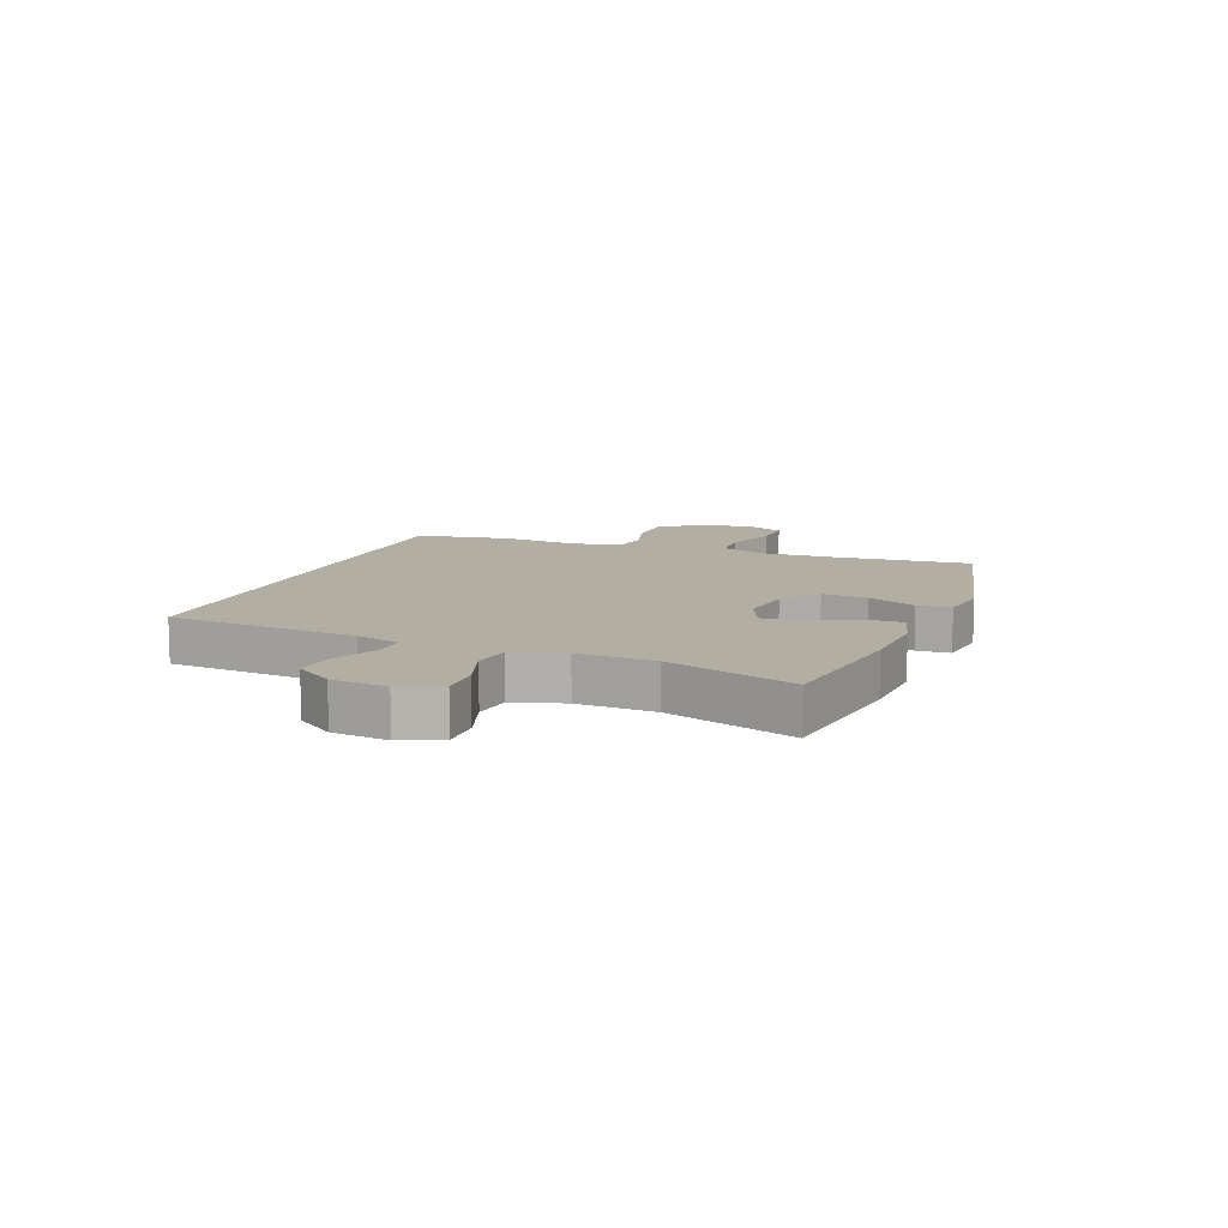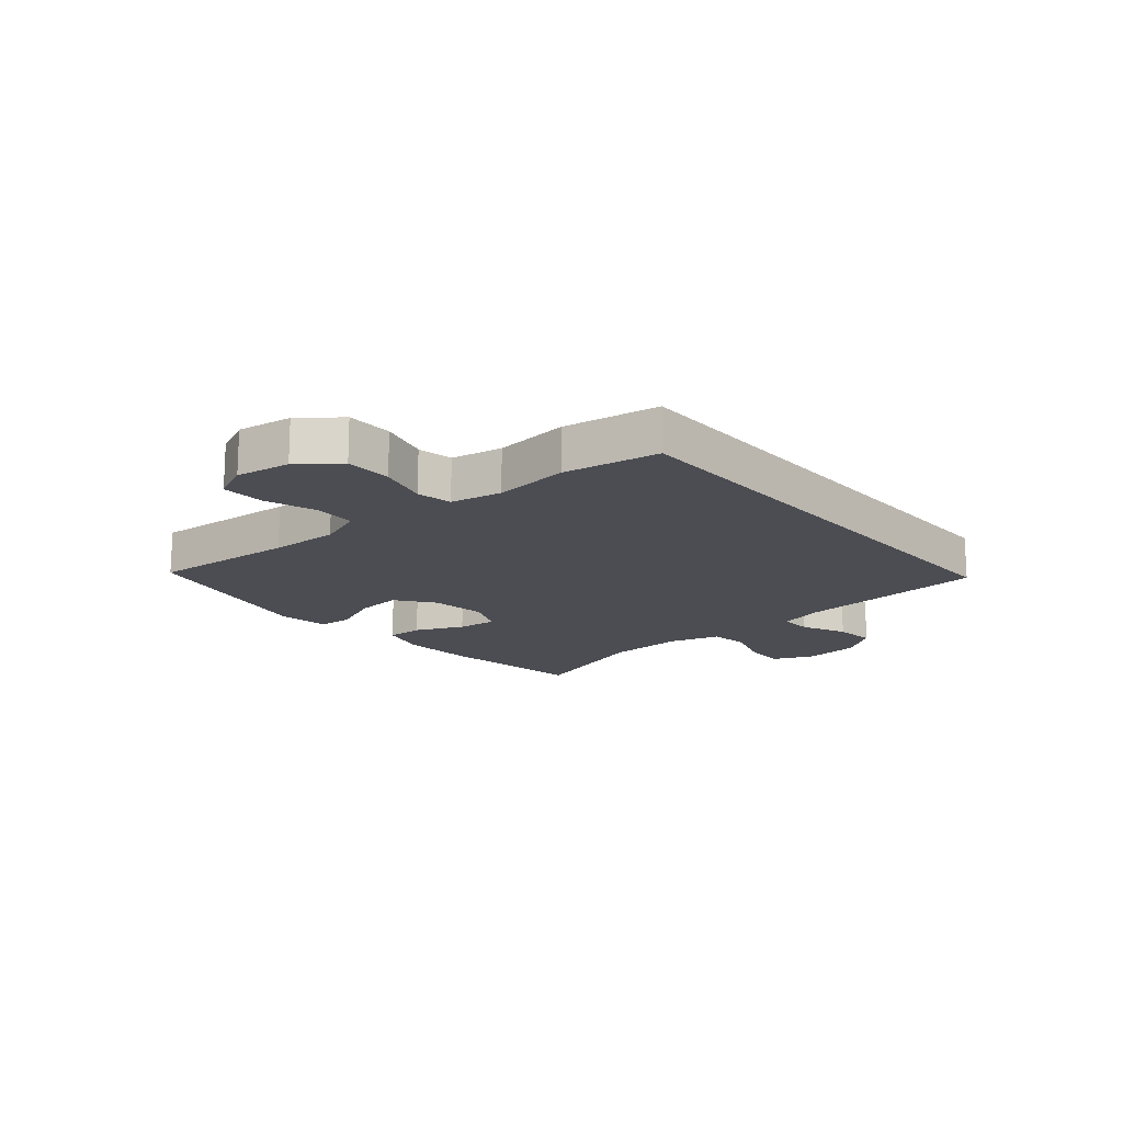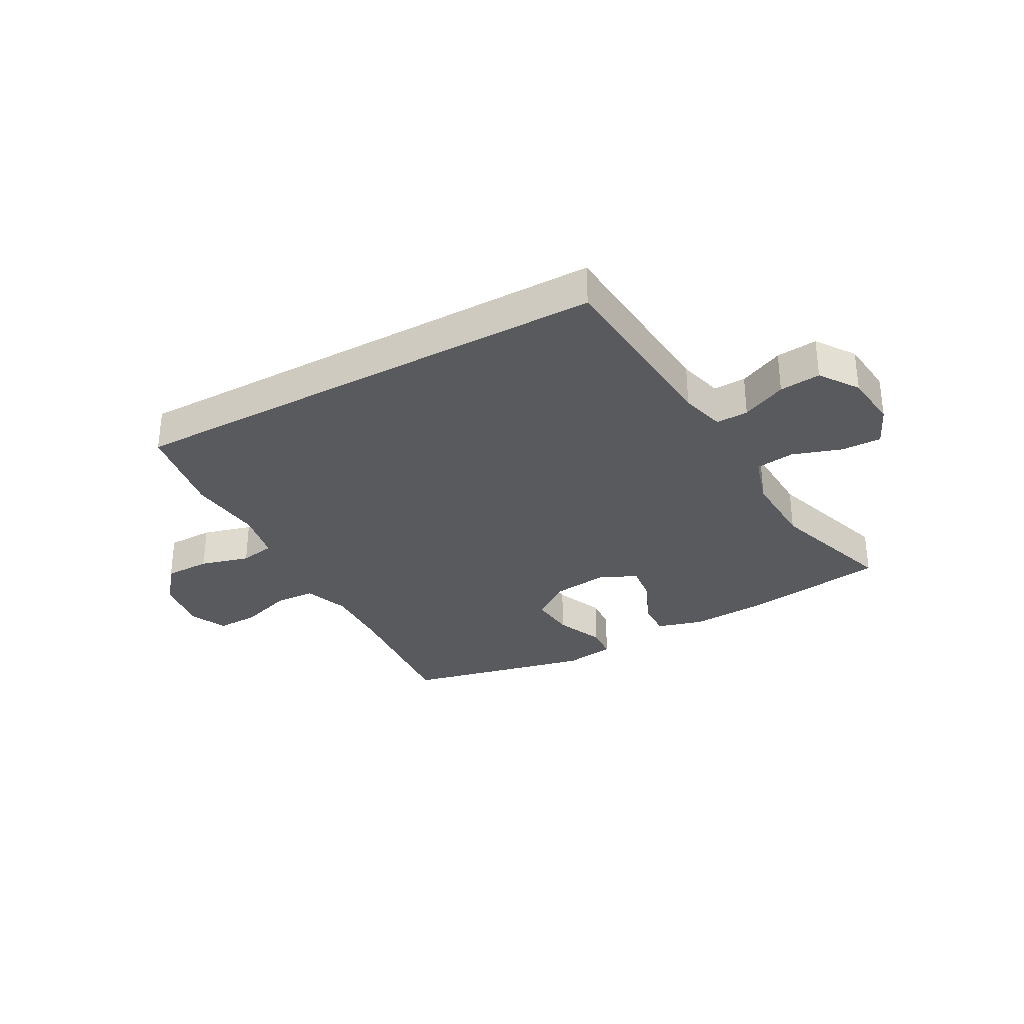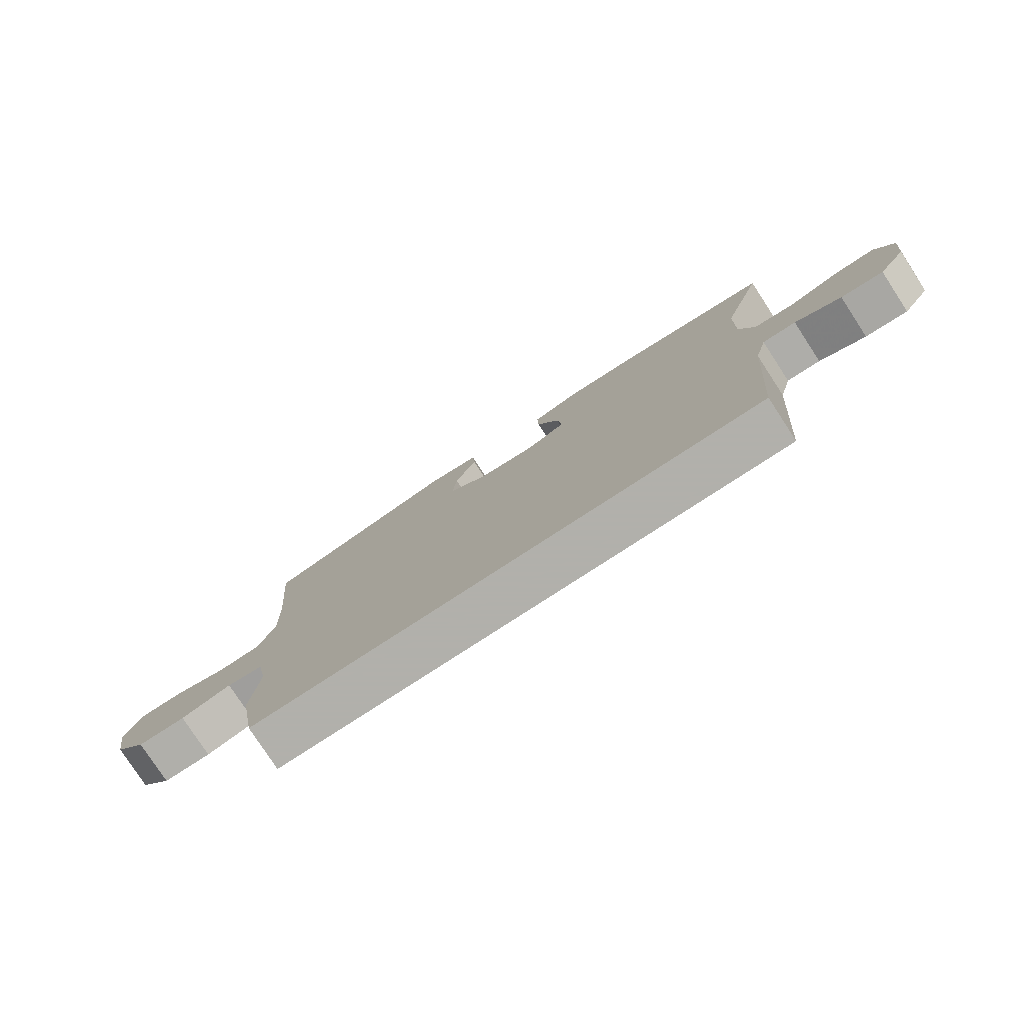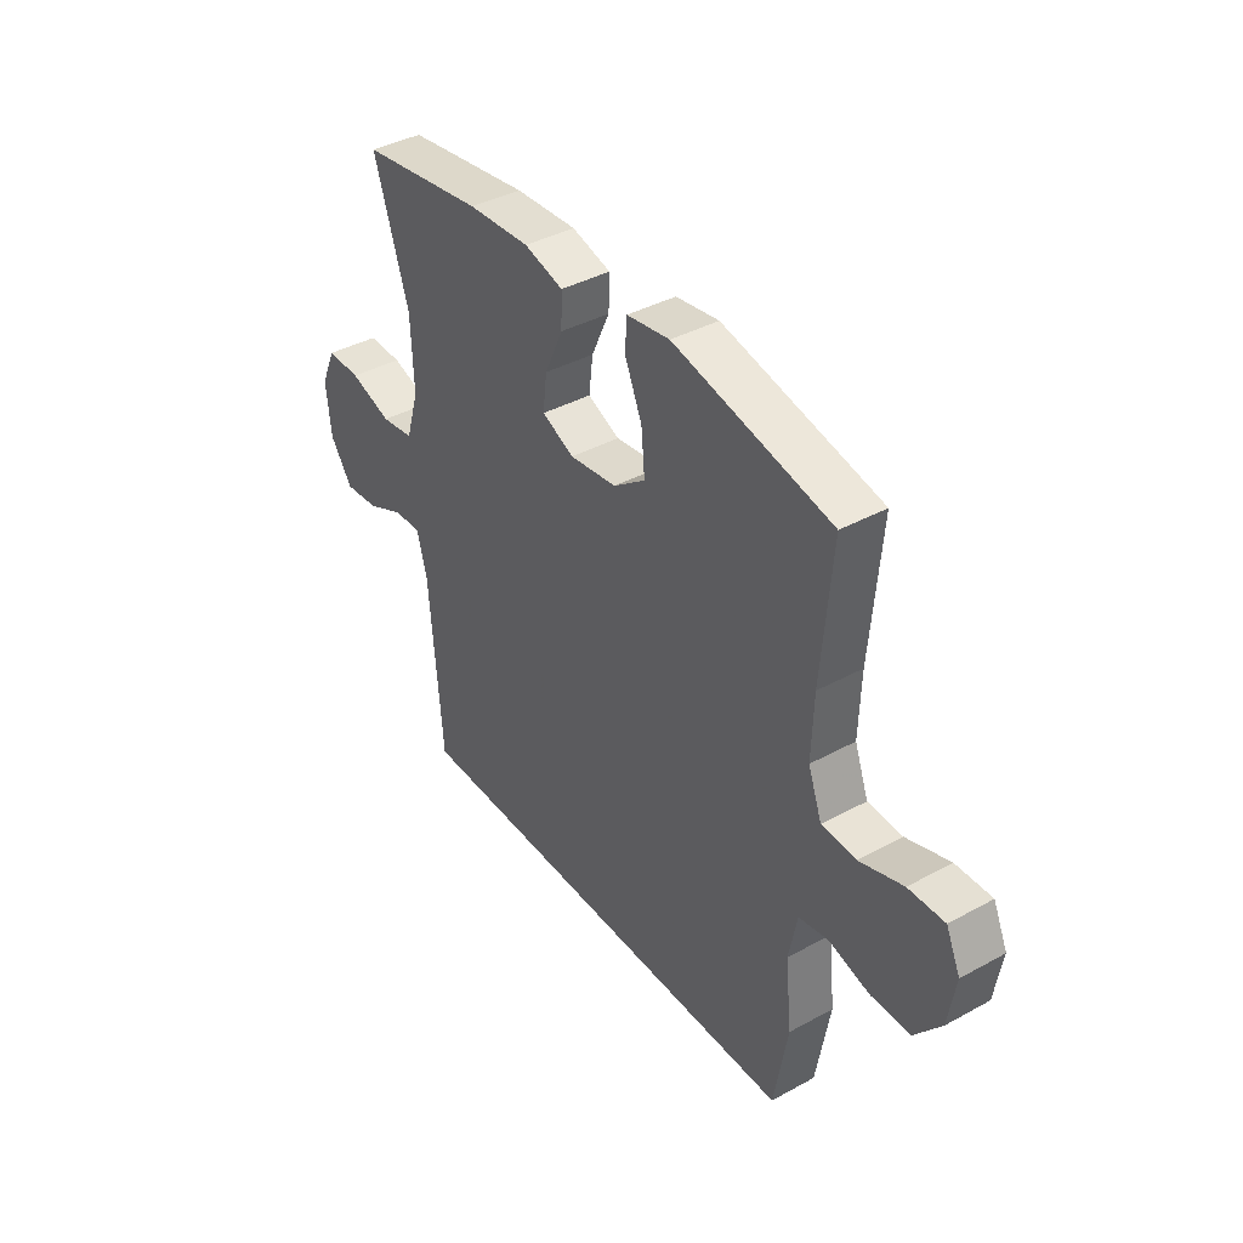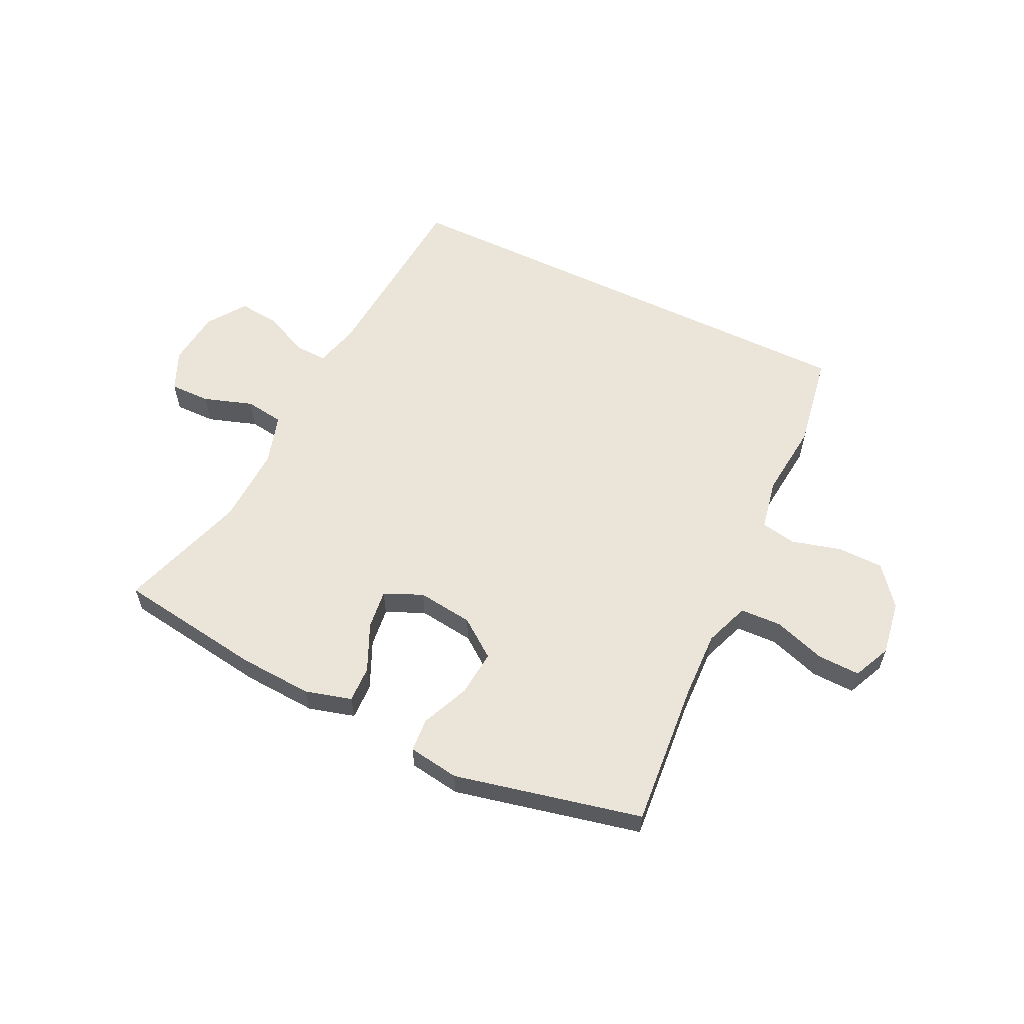
<metadata>
{"format":"obj","ext":"obj","renderer":"f3d","projection":"perspective","resolution":1024,"background":"white","views":[{"elev":10.8,"azim":-68.8,"up":"+Y"},{"elev":-16.3,"azim":130.6,"up":"+Y"},{"elev":-31.7,"azim":-151.1,"up":"+Y"},{"elev":-78.5,"azim":-146.9,"up":"+Z"},{"elev":39.5,"azim":55.7,"up":"+Z"},{"elev":58.9,"azim":25.8,"up":"+Y"}]}
</metadata>
<code>
v -0.399 0.07 -0.5
v -0.424 0.07 -0.176
v -0.444 0.07 -0.1
v -0.499 0.07 -0.102
v -0.575 0.07 -0.137
v -0.645 0.07 -0.144
v -0.69 0.07 -0.079
v -0.7 0.07 0.016
v -0.67 0.07 0.084
v -0.601 0.07 0.083
v -0.517 0.07 0.055
v -0.451 0.07 0.064
v -0.425 0.07 0.151
v -0.43 0.07 0.282
v -0.5 0.07 0.5
v -0.25 0.07 0.536
v -0.125 0.07 0.543
v -0.046 0.07 0.521
v -0.048 0.07 0.459
v -0.085 0.07 0.378
v -0.093 0.07 0.311
v -0.028 0.07 0.282
v 0.067 0.07 0.294
v 0.132 0.07 0.342
v 0.125 0.07 0.42
v 0.09 0.07 0.502
v 0.094 0.07 0.559
v 0.181 0.07 0.572
v 0.5 0.07 0.5
v 0.479 0.07 0.254
v 0.475 0.07 0.137
v 0.503 0.07 0.061
v 0.573 0.07 0.058
v 0.661 0.07 0.087
v 0.734 0.07 0.089
v 0.763 0.07 0.025
v 0.748 0.07 -0.068
v 0.695 0.07 -0.134
v 0.616 0.07 -0.135
v 0.532 0.07 -0.112
v 0.472 0.07 -0.123
v 0.455 0.07 -0.21
v 0.468 0.07 -0.338
v 0.44 0.07 -0.5
v -0.399 0 -0.5
v -0.424 0 -0.176
v -0.444 0 -0.1
v -0.499 0 -0.102
v -0.575 0 -0.137
v -0.645 0 -0.144
v -0.69 0 -0.079
v -0.7 0 0.016
v -0.67 0 0.084
v -0.601 0 0.083
v -0.517 0 0.055
v -0.451 0 0.064
v -0.425 0 0.151
v -0.43 0 0.282
v -0.5 0 0.5
v -0.25 0 0.536
v -0.125 0 0.543
v -0.046 0 0.521
v -0.048 0 0.459
v -0.085 0 0.378
v -0.093 0 0.311
v -0.028 0 0.282
v 0.067 0 0.294
v 0.132 0 0.342
v 0.125 0 0.42
v 0.09 0 0.502
v 0.094 0 0.559
v 0.181 0 0.572
v 0.5 0 0.5
v 0.479 0 0.254
v 0.475 0 0.137
v 0.503 0 0.061
v 0.573 0 0.058
v 0.661 0 0.087
v 0.734 0 0.089
v 0.763 0 0.025
v 0.748 0 -0.068
v 0.695 0 -0.134
v 0.616 0 -0.135
v 0.532 0 -0.112
v 0.472 0 -0.123
v 0.455 0 -0.21
v 0.468 0 -0.338
v 0.44 0 -0.5
f 44 1 2
f 43 44 2
f 42 43 2
f 41 42 2 3
f 40 41 3
f 38 39 40
f 37 38 40
f 36 37 40
f 35 36 40
f 34 35 40
f 33 34 40
f 32 33 40 3
f 31 32 3 4
f 30 31 4
f 28 29 30
f 27 28 30
f 26 27 30
f 25 26 30
f 24 25 30
f 23 24 30
f 22 23 30 4
f 4 5 6
f 22 4 6
f 21 22 6
f 20 21 6
f 18 19 20
f 17 18 20
f 16 17 20
f 15 16 20
f 14 15 20
f 13 14 20
f 12 13 20
f 12 20 6
f 6 7 8
f 12 6 8
f 11 12 8
f 8 9 10 11
f 46 45 88
f 46 88 87
f 46 87 86
f 47 46 86 85
f 47 85 84
f 84 83 82
f 84 82 81
f 84 81 80
f 84 80 79
f 84 79 78
f 84 78 77
f 47 84 77 76
f 48 47 76 75
f 48 75 74
f 74 73 72
f 74 72 71
f 74 71 70
f 74 70 69
f 74 69 68
f 74 68 67
f 48 74 67 66
f 50 49 48
f 50 48 66
f 50 66 65
f 50 65 64
f 64 63 62
f 64 62 61
f 64 61 60
f 64 60 59
f 64 59 58
f 64 58 57
f 64 57 56
f 50 64 56
f 52 51 50
f 52 50 56
f 52 56 55
f 55 54 53 52
f 1 45 46 2
f 2 46 47 3
f 3 47 48 4
f 4 48 49 5
f 5 49 50 6
f 6 50 51 7
f 7 51 52 8
f 8 52 53 9
f 9 53 54 10
f 10 54 55 11
f 11 55 56 12
f 12 56 57 13
f 13 57 58 14
f 14 58 59 15
f 15 59 60 16
f 16 60 61 17
f 17 61 62 18
f 18 62 63 19
f 19 63 64 20
f 20 64 65 21
f 21 65 66 22
f 22 66 67 23
f 23 67 68 24
f 24 68 69 25
f 25 69 70 26
f 26 70 71 27
f 27 71 72 28
f 28 72 73 29
f 29 73 74 30
f 30 74 75 31
f 31 75 76 32
f 32 76 77 33
f 33 77 78 34
f 34 78 79 35
f 35 79 80 36
f 36 80 81 37
f 37 81 82 38
f 38 82 83 39
f 39 83 84 40
f 40 84 85 41
f 41 85 86 42
f 42 86 87 43
f 43 87 88 44
f 44 88 45 1

</code>
